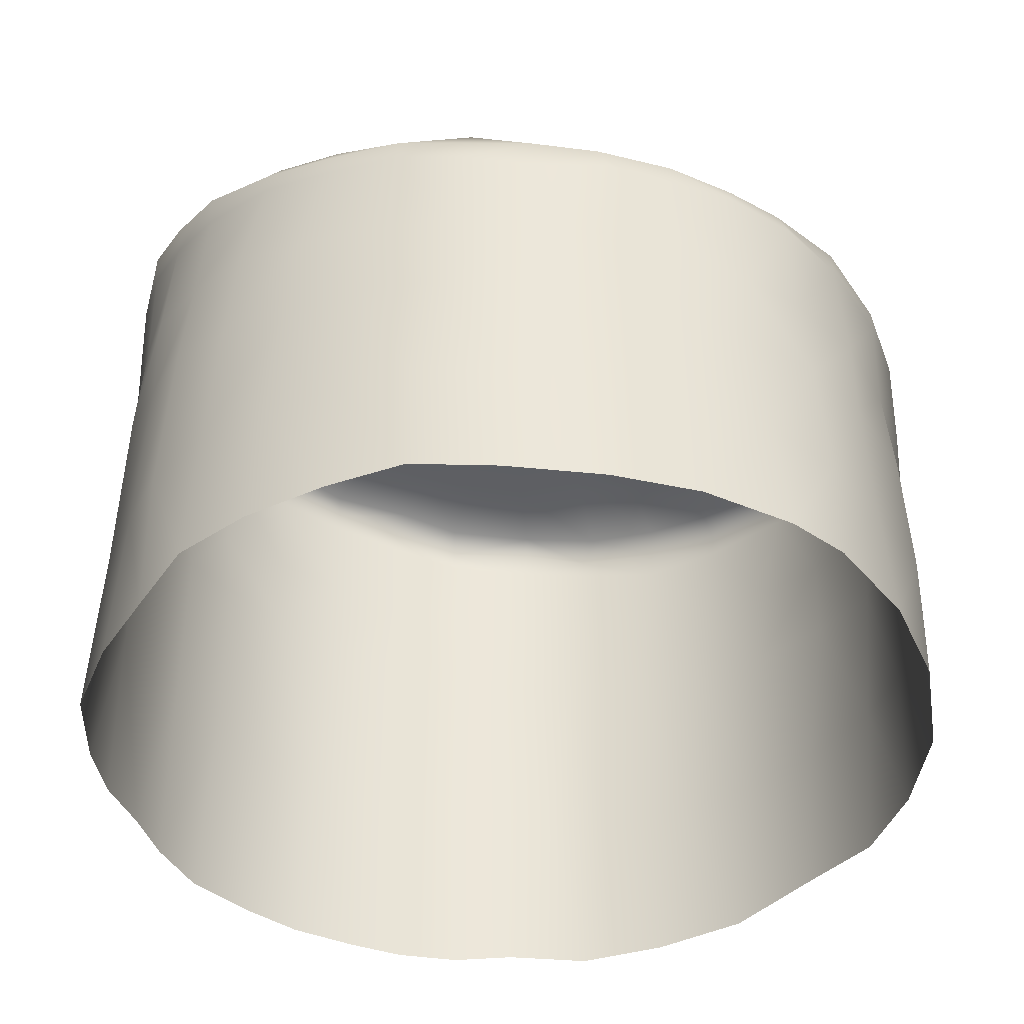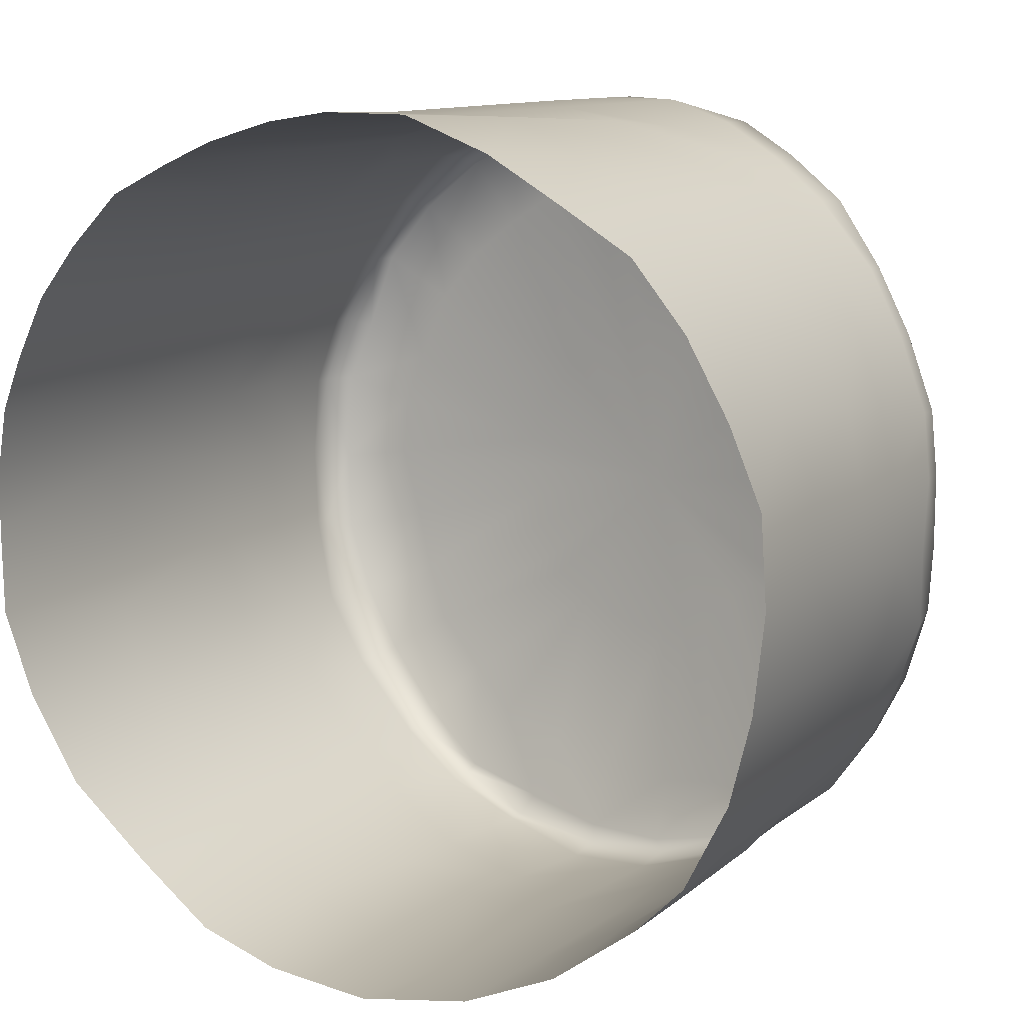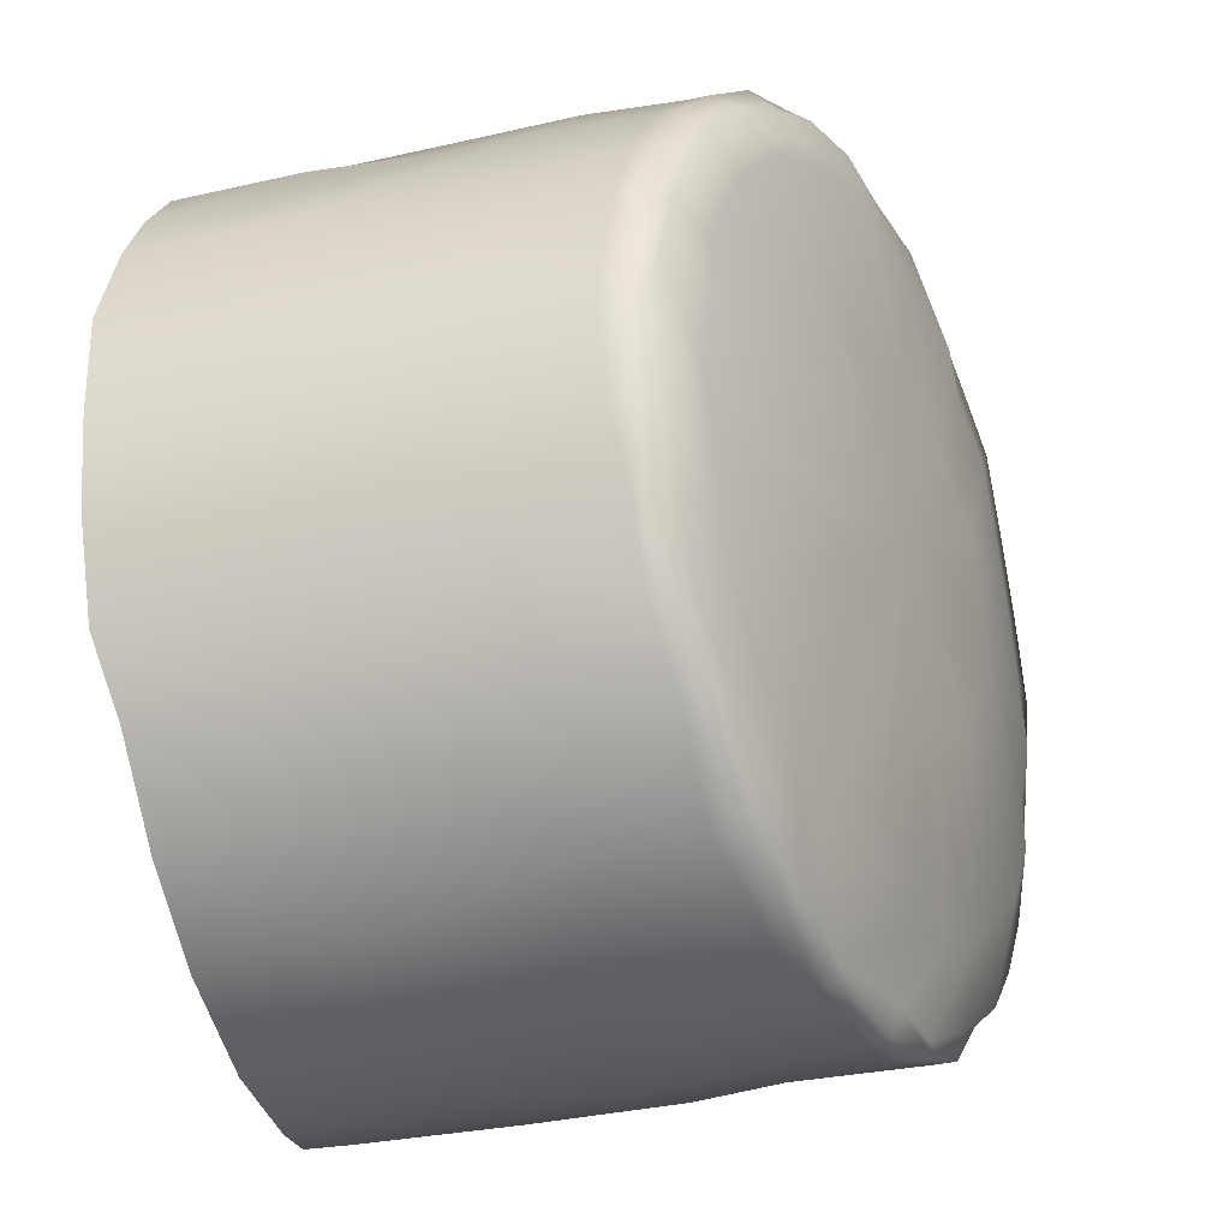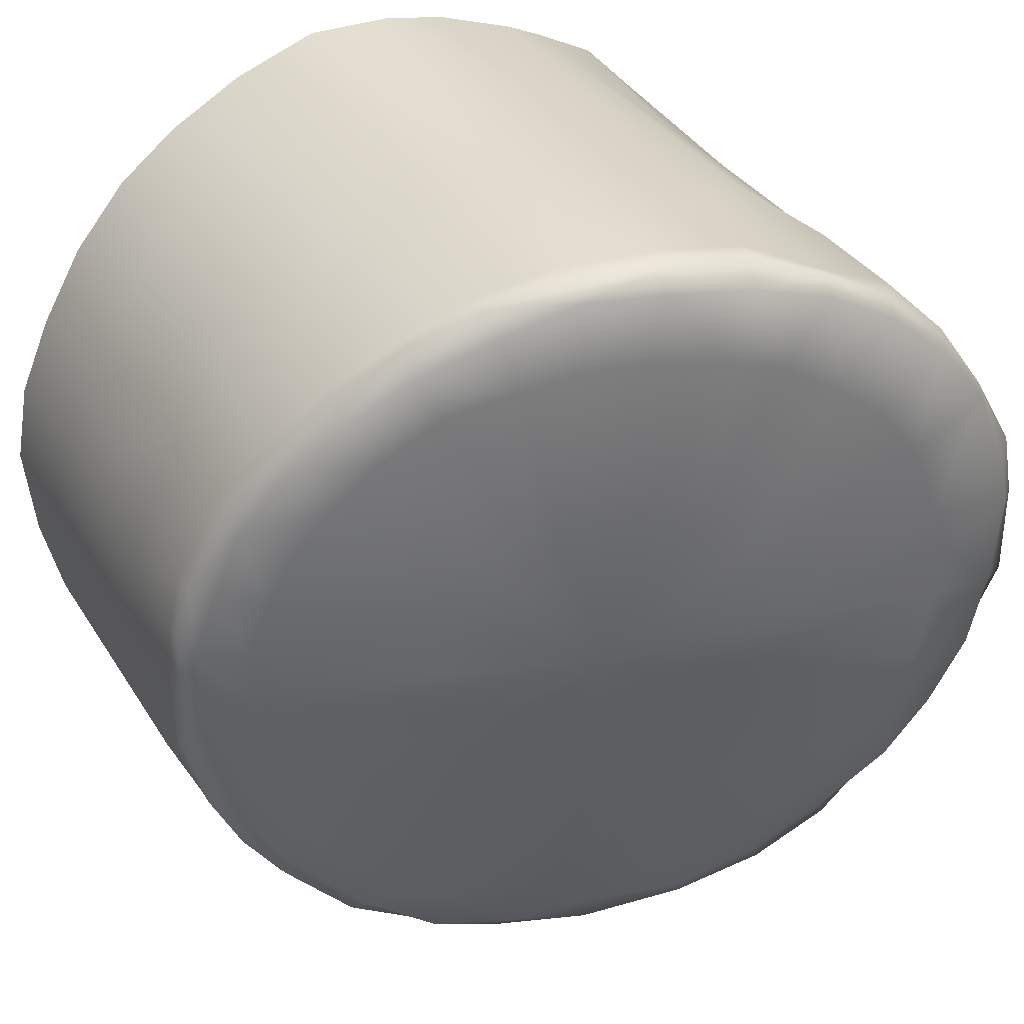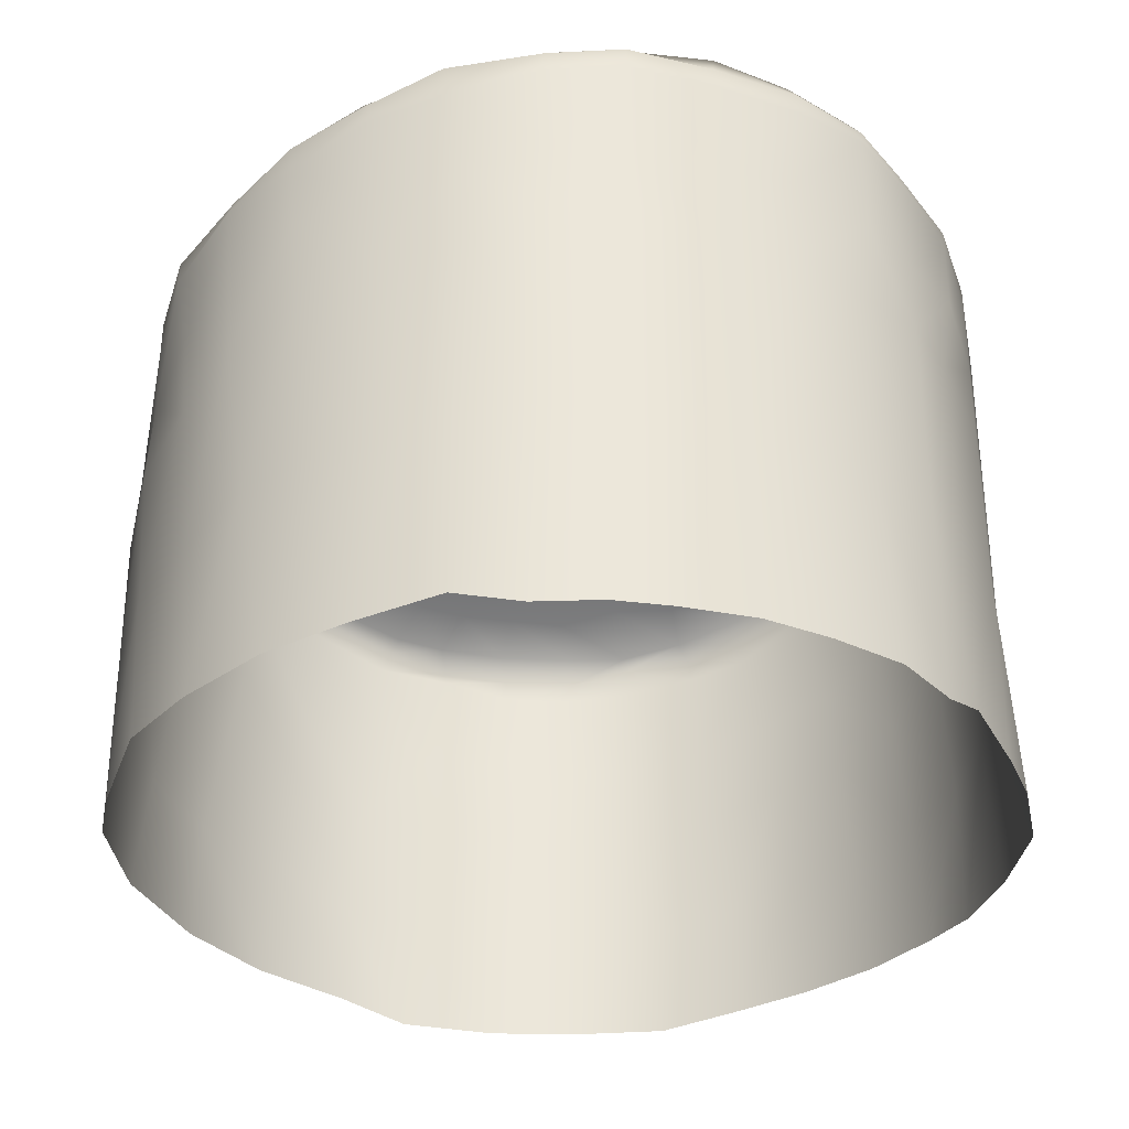
<metadata>
{"format":"obj","ext":"obj","renderer":"f3d","projection":"perspective","resolution":1024,"background":"white","views":[{"elev":-40.9,"azim":89.1,"up":"+Y"},{"elev":12.1,"azim":29.4,"up":"+Z"},{"elev":-41.4,"azim":104.3,"up":"+Z"},{"elev":33.8,"azim":152.6,"up":"+Z"},{"elev":-33.8,"azim":-78.0,"up":"+Y"}]}
</metadata>
<code>
v  0.01 0.0257 0.0169
v  0.0102 0.026 0.0184
v  0.0105 0.026 0.0184
v  0.0108 0.0255 0.0169
v  0.0098 0.0261 0.0185
v  0.0093 0.0259 0.017
v  0.0095 0.0262 0.0186
v  0.0086 0.026 0.0172
v  0.0081 0.0262 0.0176
v  0.0091 0.0263 0.0188
v  0.0076 0.0263 0.0181
v  0.009 0.0264 0.019
v  0.0088 0.0264 0.0193
v  0.0073 0.0265 0.0186
v  0.0087 0.0265 0.0196
v  0.0071 0.0266 0.0192
v  0.0086 0.0266 0.0199
v  0.0069 0.0266 0.0199
v  0.0086 0.0266 0.0202
v  0.0069 0.0267 0.0205
v  0.0071 0.0267 0.021
v  0.0087 0.0266 0.0205
v  0.0074 0.0267 0.0217
v  0.0089 0.0266 0.0208
v  0.0091 0.0266 0.0211
v  0.0078 0.0267 0.0222
v  0.0083 0.0267 0.0226
v  0.0093 0.0265 0.0213
v  0.0088 0.0266 0.0229
v  0.0096 0.0265 0.0214
v  0.0093 0.0266 0.0231
v  0.0098 0.0264 0.0215
v  0.0133 0.0253 0.0199
v  0.0133 0.0252 0.0193
v  0.0118 0.0258 0.0196
v  0.0118 0.0258 0.0199
v  0.0117 0.0258 0.0193
v  0.0131 0.0252 0.0188
v  0.0129 0.0252 0.0183
v  0.0116 0.0258 0.0191
v  0.0126 0.0252 0.0179
v  0.0114 0.0258 0.0189
v  0.0121 0.0253 0.0174
v  0.0111 0.0258 0.0186
v  0.0114 0.0254 0.017
v  0.0108 0.0259 0.0185
v  0.0101 0.0264 0.0216
v  0.0101 0.0264 0.0232
v  0.0118 0.0259 0.0202
v  0.0134 0.0253 0.0205
v  0.0105 0.0263 0.0216
v  0.0106 0.0263 0.0232
v  0.0112 0.0262 0.0231
v  0.0108 0.0262 0.0215
v  0.0118 0.026 0.0229
v  0.011 0.0262 0.0214
v  0.0103 0.0262 0.02
v  0.0113 0.0261 0.0212
v  0.0123 0.0258 0.0225
v  0.0115 0.026 0.021
v  0.0117 0.026 0.0208
v  0.0118 0.0259 0.0205
v  0.0132 0.0254 0.0211
v  0.013 0.0255 0.0216
v  0.0127 0.0257 0.0221
v  0.0082 0.0255 0.0165
v  0.009 0.0254 0.0162
v  0.0088 0.0244 0.0162
v  0.008 0.0246 0.0166
v  0.0075 0.0257 0.0169
v  0.0073 0.0248 0.0171
v  0.0068 0.0258 0.0176
v  0.0067 0.0249 0.0177
v  0.0064 0.0258 0.0183
v  0.0063 0.0251 0.0184
v  0.0061 0.0252 0.0192
v  0.0061 0.026 0.0191
v  0.006 0.0261 0.0199
v  0.006 0.0252 0.02
v  0.006 0.0253 0.0208
v  0.006 0.0262 0.0207
v  0.0062 0.0263 0.0214
v  0.0062 0.0254 0.0214
v  0.0066 0.0254 0.0221
v  0.0066 0.0263 0.0221
v  0.0071 0.0263 0.0228
v  0.007 0.0254 0.0227
v  0.0076 0.0263 0.0233
v  0.0076 0.0253 0.0233
v  0.0082 0.0253 0.0236
v  0.0083 0.0263 0.0236
v  0.009 0.0261 0.0239
v  0.0088 0.0253 0.0239
v  0.0113 0.0257 0.0238
v  0.0106 0.0259 0.024
v  0.0104 0.0249 0.024
v  0.0112 0.0247 0.0238
v  0.0131 0.0251 0.0225
v  0.0125 0.0253 0.0231
v  0.0124 0.0244 0.0232
v  0.013 0.0242 0.0227
v  0.0139 0.0238 0.0207
v  0.0139 0.0247 0.0206
v  0.0138 0.0248 0.0212
v  0.0137 0.0239 0.0214
v  0.0139 0.0246 0.0199
v  0.014 0.0237 0.02
v  0.0139 0.0246 0.0192
v  0.0139 0.0237 0.0193
v  0.0137 0.0237 0.0185
v  0.0137 0.0246 0.0186
v  0.0133 0.0237 0.0179
v  0.0134 0.0247 0.018
v  0.013 0.0247 0.0174
v  0.0129 0.0238 0.0174
v  0.0124 0.0248 0.0169
v  0.0123 0.0238 0.0168
v  0.0116 0.0248 0.0164
v  0.0115 0.0239 0.0164
v  0.0107 0.0241 0.0161
v  0.0108 0.025 0.0161
v  0.0085 0.0222 0.0163
v  0.0093 0.0221 0.0161
v  0.009 0.0208 0.0161
v  0.0083 0.0207 0.0164
v  0.0087 0.0236 0.0162
v  0.0097 0.0243 0.016
v  0.0096 0.0234 0.0161
v  0.0076 0.0223 0.0168
v  0.0075 0.0208 0.0169
v  0.0079 0.0238 0.0166
v  0.007 0.0223 0.0174
v  0.0068 0.0207 0.0176
v  0.0072 0.0239 0.0172
v  0.0064 0.0224 0.0181
v  0.0063 0.0207 0.0184
v  0.0066 0.024 0.0178
v  0.0061 0.0224 0.0189
v  0.006 0.0207 0.0192
v  0.0063 0.0242 0.0185
v  0.006 0.0225 0.0196
v  0.0059 0.0208 0.02
v  0.006 0.0243 0.0193
v  0.006 0.0226 0.0204
v  0.006 0.0207 0.0206
v  0.006 0.0244 0.0201
v  0.0061 0.0226 0.021
v  0.0061 0.0207 0.0212
v  0.006 0.0245 0.0208
v  0.0063 0.0226 0.0216
v  0.0063 0.0207 0.0217
v  0.0062 0.0246 0.0215
v  0.0066 0.0207 0.0223
v  0.0066 0.0227 0.0222
v  0.0066 0.0246 0.0221
v  0.007 0.0207 0.0228
v  0.007 0.0226 0.0227
v  0.007 0.0246 0.0227
v  0.0075 0.0207 0.0233
v  0.0076 0.0226 0.0232
v  0.0076 0.0245 0.0232
v  0.0081 0.0207 0.0236
v  0.0081 0.0226 0.0236
v  0.0081 0.0245 0.0236
v  0.0085 0.0208 0.0238
v  0.0086 0.0226 0.0238
v  0.0087 0.0245 0.0238
v  0.0093 0.0225 0.024
v  0.0092 0.0207 0.024
v  0.0096 0.0251 0.024
v  0.0095 0.0243 0.024
v  0.0098 0.0207 0.0241
v  0.01 0.0224 0.024
v  0.0103 0.0241 0.024
v  0.0106 0.0207 0.0241
v  0.0107 0.0224 0.024
v  0.011 0.0239 0.0239
v  0.0114 0.0207 0.0238
v  0.0115 0.0222 0.0237
v  0.0117 0.0237 0.0236
v  0.0118 0.0245 0.0236
v  0.0123 0.0236 0.0233
v  0.0122 0.0221 0.0234
v  0.0121 0.0207 0.0234
v  0.0129 0.0233 0.0228
v  0.0128 0.0221 0.0229
v  0.0127 0.0208 0.023
v  0.0134 0.024 0.0221
v  0.0133 0.0232 0.0222
v  0.0133 0.022 0.0223
v  0.0132 0.0208 0.0224
v  0.0137 0.0231 0.0215
v  0.0136 0.0219 0.0216
v  0.0136 0.0208 0.0217
v  0.0139 0.023 0.0208
v  0.0139 0.0219 0.021
v  0.0139 0.0208 0.021
v  0.014 0.0229 0.0201
v  0.014 0.0218 0.0202
v  0.014 0.0207 0.0202
v  0.0139 0.0228 0.0193
v  0.0139 0.0218 0.0193
v  0.0139 0.0207 0.0193
v  0.0137 0.0229 0.0185
v  0.0137 0.0218 0.0185
v  0.0137 0.0207 0.0185
v  0.0133 0.0229 0.0179
v  0.0133 0.0218 0.0178
v  0.0133 0.0207 0.0177
v  0.0129 0.0229 0.0173
v  0.0128 0.0218 0.0172
v  0.0128 0.0208 0.0172
v  0.0123 0.023 0.0168
v  0.0121 0.0219 0.0167
v  0.012 0.0208 0.0166
v  0.0114 0.0231 0.0163
v  0.0112 0.022 0.0162
v  0.0105 0.0233 0.0161
v  0.0103 0.022 0.016
v  0.0111 0.0208 0.0162
v  0.01 0.0208 0.016
v  0.0099 0.0252 0.016
v  0.01 0.0254 0.0163
v  0.0091 0.0257 0.0164
v  0.009 0.0256 0.0162
v  0.01 0.0254 0.0161
v  0.0083 0.0258 0.0166
v  0.0082 0.0258 0.0165
v  0.0076 0.026 0.0171
v  0.0075 0.0259 0.0169
v  0.007 0.0262 0.0177
v  0.0069 0.026 0.0176
v  0.0066 0.0263 0.0183
v  0.0064 0.0261 0.0183
v  0.0063 0.0264 0.019
v  0.0061 0.0262 0.0191
v  0.0062 0.0265 0.0198
v  0.006 0.0264 0.0198
v  0.0062 0.0266 0.0207
v  0.006 0.0264 0.0207
v  0.0064 0.0267 0.0213
v  0.0062 0.0265 0.0214
v  0.0067 0.0267 0.0221
v  0.0066 0.0265 0.0221
v  0.0072 0.0267 0.0227
v  0.0071 0.0265 0.0228
v  0.0078 0.0267 0.0232
v  0.0077 0.0265 0.0233
v  0.0084 0.0266 0.0235
v  0.0083 0.0264 0.0236
v  0.0099 0.0264 0.0238
v  0.0091 0.0265 0.0237
v  0.009 0.0263 0.0239
v  0.0098 0.026 0.024
v  0.0099 0.0263 0.024
v  0.0106 0.0262 0.0238
v  0.0106 0.0261 0.0239
v  0.012 0.0259 0.0233
v  0.0113 0.0261 0.0236
v  0.0114 0.0259 0.0238
v  0.0119 0.0255 0.0235
v  0.012 0.0257 0.0235
v  0.0126 0.0255 0.0231
v  0.0125 0.0257 0.0229
v  0.0131 0.0253 0.0225
v  0.013 0.0255 0.0224
v  0.0134 0.0253 0.0218
v  0.0135 0.0251 0.0219
v  0.0135 0.0249 0.0219
v  0.0138 0.025 0.0212
v  0.0136 0.0252 0.0212
v  0.0138 0.0251 0.0205
v  0.0139 0.0249 0.0206
v  0.0138 0.025 0.0199
v  0.0139 0.0249 0.0199
v  0.0137 0.025 0.0193
v  0.0139 0.0248 0.0193
v  0.0135 0.025 0.0186
v  0.0137 0.0248 0.0186
v  0.0132 0.025 0.018
v  0.0134 0.0248 0.018
v  0.0129 0.025 0.0176
v  0.013 0.0249 0.0175
v  0.0123 0.0251 0.017
v  0.0124 0.025 0.0169
v  0.0108 0.0253 0.0163
v  0.0116 0.0252 0.0165
v  0.0116 0.025 0.0164
v  0.0109 0.0252 0.0162
o left_x_button
g left_x_button
f 1 2 3 4
f 5 2 1 6
f 7 5 6 8
f 9 10 7 8
f 11 12 10 9
f 13 12 11 14
f 15 13 14 16
f 17 15 16 18
f 19 17 18 20
f 21 22 19 20
f 23 24 22 21
f 25 24 23 26
f 27 28 25 26
f 29 30 28 27
f 30 29 31 32
f 33 34 35 36
f 37 35 34 38
f 38 39 40 37
f 40 39 41 42
f 43 44 42 41
f 45 46 44 43
f 4 3 46 45
f 47 32 31 48
f 33 36 49 50
f 51 47 48 52
f 53 54 51 52
f 53 55 56 54
f 57 25 28
f 58 56 55 59
f 57 13 15
f 57 32 47
f 57 44 46
f 57 56 58
f 3 2 57
f 57 12 13
f 57 17 19
f 57 24 25
f 49 36 57
f 57 37 40
f 57 46 3
f 57 51 54
f 57 58 60
f 57 2 5
f 57 5 7
f 57 7 10
f 57 10 12
f 57 15 17
f 57 19 22
f 57 22 24
f 57 28 30
f 57 30 32
f 57 36 35
f 57 35 37
f 57 40 42
f 57 42 44
f 57 47 51
f 61 62 57
f 57 62 49
f 57 54 56
f 57 60 61
f 50 49 62 63
f 63 62 61 64
f 60 58 59 65
f 64 61 60 65
f 66 67 68 69
f 70 66 69 71
f 72 70 71 73
f 74 72 73 75
f 76 77 74 75
f 78 77 76 79
f 80 81 78 79
f 82 81 80 83
f 84 85 82 83
f 86 85 84 87
f 88 86 87 89
f 90 91 88 89
f 92 91 90 93
f 94 95 96 97
f 98 99 100 101
f 102 103 104 105
f 106 103 102 107
f 108 106 107 109
f 110 111 108 109
f 111 110 112 113
f 114 113 112 115
f 116 114 115 117
f 118 116 117 119
f 120 121 118 119
f 122 123 124 125
f 126 68 127 128
f 123 122 126 128
f 129 122 125 130
f 126 131 69 68
f 122 129 131 126
f 132 129 130 133
f 134 71 69 131
f 129 132 134 131
f 135 132 133 136
f 134 137 73 71
f 132 135 137 134
f 138 135 136 139
f 137 140 75 73
f 140 137 135 138
f 141 138 139 142
f 75 140 143 76
f 138 141 143 140
f 144 141 142 145
f 143 146 79 76
f 141 144 146 143
f 147 144 145 148
f 149 80 79 146
f 147 149 146 144
f 150 147 148 151
f 149 152 83 80
f 147 150 152 149
f 151 153 154 150
f 155 84 83 152
f 150 154 155 152
f 153 156 157 154
f 158 87 84 155
f 154 157 158 155
f 156 159 160 157
f 158 161 89 87
f 157 160 161 158
f 162 163 160 159
f 164 90 89 161
f 163 164 161 160
f 163 162 165 166
f 164 167 93 90
f 163 166 167 164
f 168 166 165 169
f 170 93 167 171
f 166 168 171 167
f 172 173 168 169
f 96 170 171 174
f 168 173 174 171
f 175 176 173 172
f 174 177 97 96
f 173 176 177 174
f 178 179 176 175
f 177 180 181 97
f 176 179 180 177
f 100 181 180 182
f 179 183 182 180
f 184 183 179 178
f 101 100 182 185
f 183 186 185 182
f 183 184 187 186
f 188 101 185 189
f 186 190 189 185
f 187 191 190 186
f 192 105 188 189
f 193 192 189 190
f 194 193 190 191
f 195 102 105 192
f 196 195 192 193
f 197 196 193 194
f 195 198 107 102
f 199 198 195 196
f 200 199 196 197
f 201 109 107 198
f 199 202 201 198
f 203 202 199 200
f 204 110 109 201
f 205 204 201 202
f 206 205 202 203
f 207 112 110 204
f 205 208 207 204
f 208 205 206 209
f 210 115 112 207
f 208 211 210 207
f 211 208 209 212
f 117 115 210 213
f 213 210 211 214
f 214 211 212 215
f 119 117 213 216
f 214 217 216 213
f 128 218 219 123
f 217 214 215 220
f 123 219 221 124
f 218 120 119 216
f 217 219 218 216
f 120 218 128 127
f 219 217 220 221
f 127 222 121 120
f 222 127 68 67
f 223 224 6 1
f 225 224 223 226
f 226 222 67 225
f 8 6 224 227
f 228 227 224 225
f 225 67 66 228
f 9 8 227 229
f 230 229 227 228
f 66 70 230 228
f 9 229 231 11
f 232 231 229 230
f 70 72 232 230
f 14 11 231 233
f 232 234 233 231
f 72 74 234 232
f 233 235 16 14
f 234 236 235 233
f 236 234 74 77
f 18 16 235 237
f 236 238 237 235
f 78 238 236 77
f 20 18 237 239
f 240 239 237 238
f 240 238 78 81
f 239 241 21 20
f 242 241 239 240
f 82 242 240 81
f 21 241 243 23
f 244 243 241 242
f 85 244 242 82
f 23 243 245 26
f 246 245 243 244
f 86 246 244 85
f 247 27 26 245
f 248 247 245 246
f 88 248 246 86
f 27 247 249 29
f 250 249 247 248
f 251 48 31 252
f 91 250 248 88
f 252 31 29 249
f 252 249 250 253
f 254 255 253 92
f 253 250 91 92
f 96 95 254 170
f 170 254 92 93
f 252 253 255 251
f 256 52 48 251
f 255 257 256 251
f 258 55 53 259
f 95 257 255 254
f 259 53 52 256
f 260 259 256 257
f 261 262 260 94
f 260 257 95 94
f 261 99 263 262
f 99 261 181 100
f 97 181 261 94
f 260 262 258 259
f 264 59 55 258
f 262 263 264 258
f 99 98 265 263
f 65 266 267 64
f 266 65 59 264
f 265 266 264 263
f 268 269 104 270
f 269 188 105 104
f 98 269 268 265
f 101 188 269 98
f 266 265 268 267
f 50 63 271 272
f 63 64 267 271
f 270 271 267 268
f 270 273 272 271
f 273 270 104 103
f 33 50 272 274
f 275 274 272 273
f 275 273 103 106
f 274 276 34 33
f 277 276 274 275
f 277 275 106 108
f 276 278 38 34
f 279 278 276 277
f 111 279 277 108
f 39 38 278 280
f 281 280 278 279
f 113 281 279 111
f 280 282 41 39
f 283 282 280 281
f 281 113 114 283
f 284 43 41 282
f 285 284 282 283
f 283 114 116 285
f 286 4 45 287
f 45 43 284 287
f 288 287 284 285
f 288 285 116 118
f 289 121 222 226
f 223 1 4 286
f 286 289 226 223
f 289 286 287 288
f 121 289 288 118

</code>
